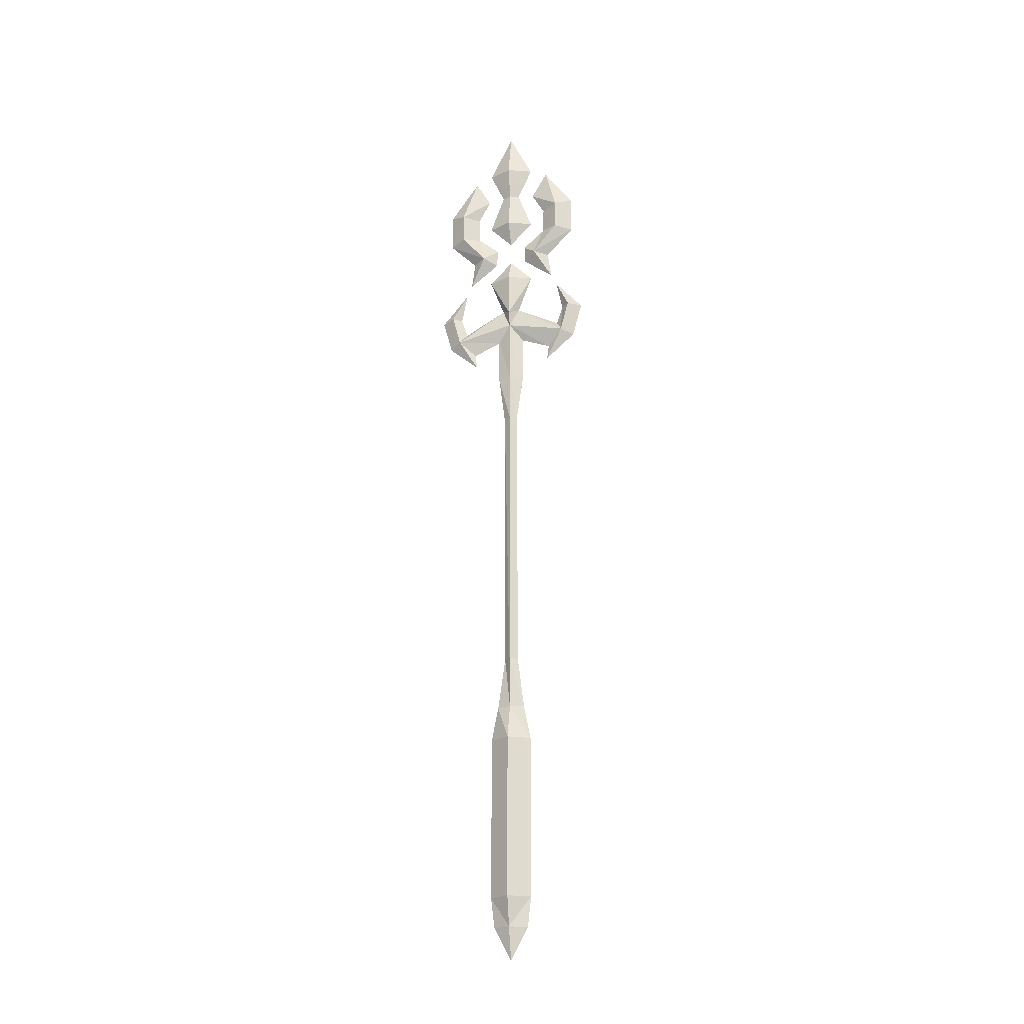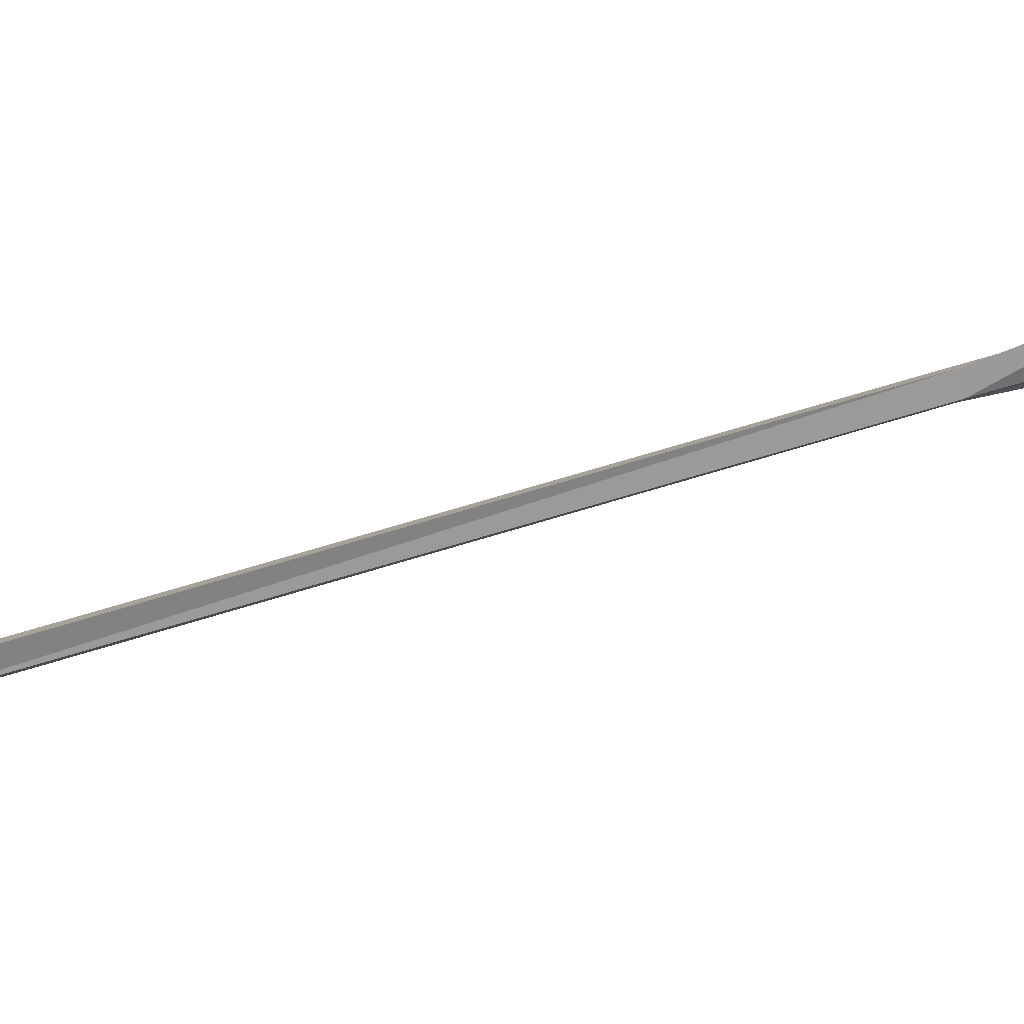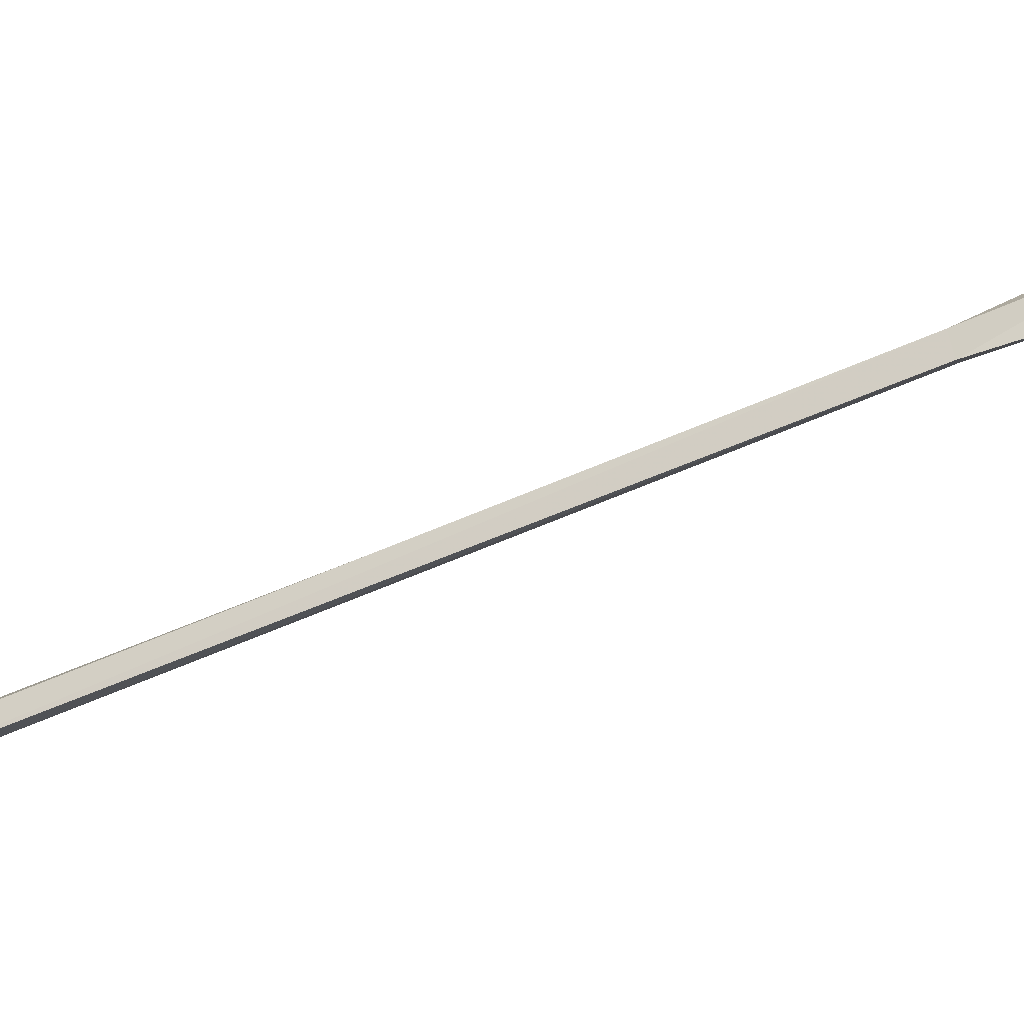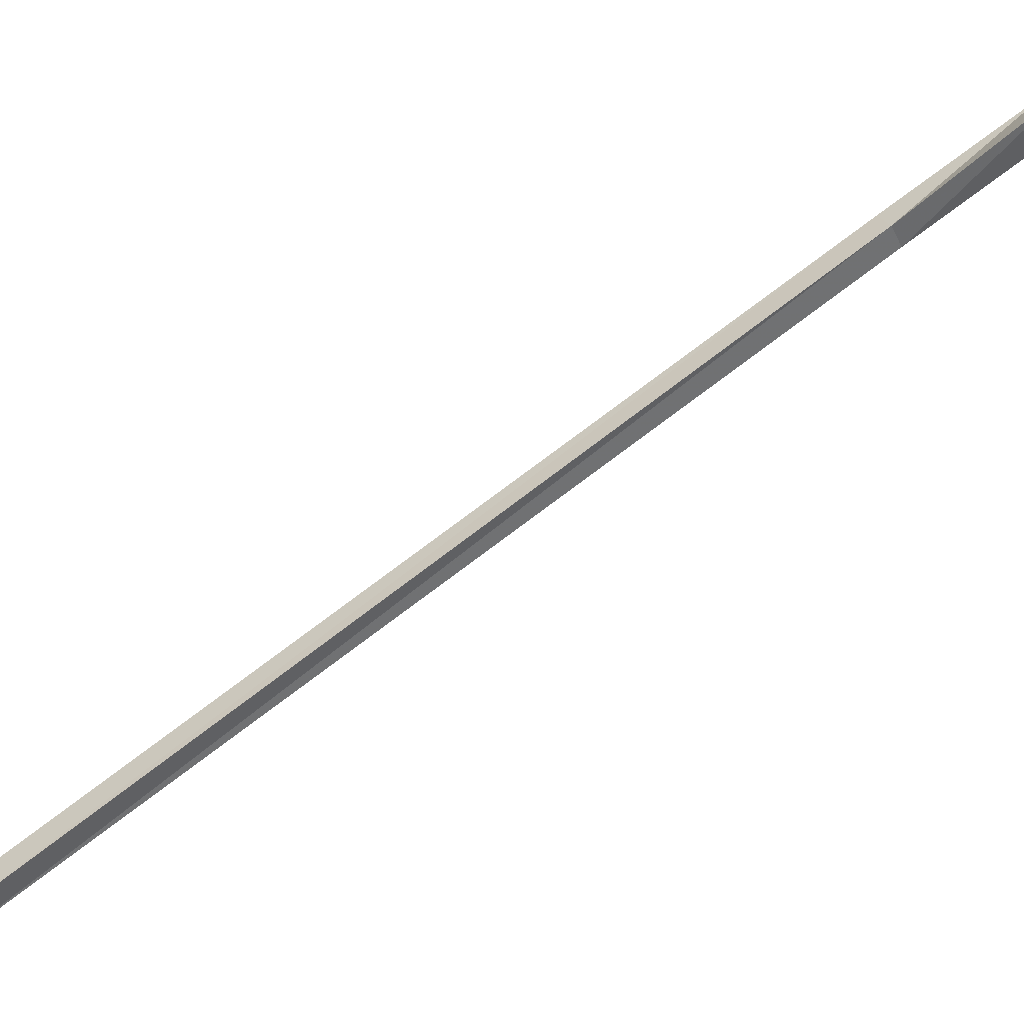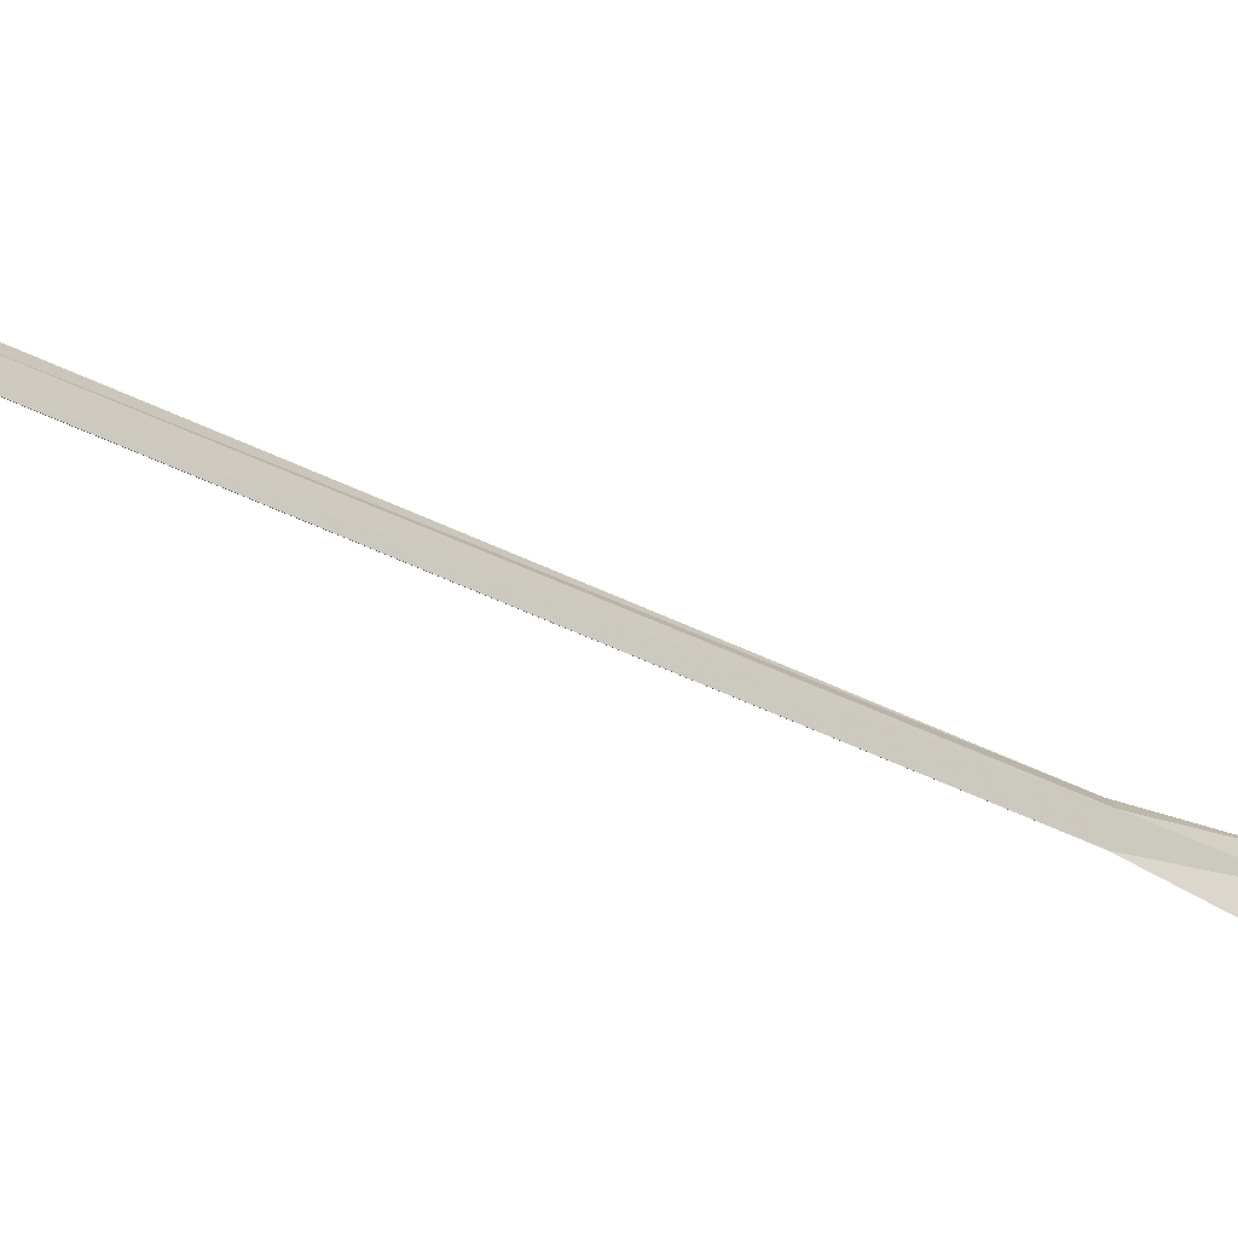
<metadata>
{"format":"obj","ext":"obj","renderer":"f3d","projection":"perspective","resolution":1024,"background":"white","views":[{"elev":-21.8,"azim":-73.5,"up":"+Y"},{"elev":55.6,"azim":70.7,"up":"+Z"},{"elev":-58.3,"azim":114.5,"up":"+Z"},{"elev":77.1,"azim":52.9,"up":"+Z"},{"elev":-43.5,"azim":59.3,"up":"+Z"}]}
</metadata>
<code>
o longarm05
v 0.021 0.0883 0.0078
v -0.0003 -0.0055 0.0078
v -0.0003 0.0883 -0.0422
v -0.0003 0.0883 0.0578
v -0.0215 0.0883 0.0078
v -0.0003 0.1733 0.0678
v -0.0378 0.1733 0.0078
v -0.0378 0.637 0.0078
v 0.0135 1.829 0.0078
v -0.0003 1.961 0.0478
v -0.0003 1.829 0.0478
v 0.0185 2.013 0.0078
v -0.0003 1.829 -0.0322
v -0.0003 1.961 -0.0322
v 0.0122 1.683 0.0078
v -0.0003 1.683 0.0265
v -0.0003 1.683 -0.0135
v -0.0003 0.8845 -0.011
v 0.0097 0.8833 0.0078
v -0.0178 0.8845 0.0078
v -0.0153 1.683 0.0078
v -0.0003 0.8845 0.029
v -0.0003 0.7358 -0.0322
v 0.0135 0.7358 0.0078
v -0.0128 0.7358 0.0078
v -0.0003 0.7358 0.0478
v -0.0003 0.637 -0.0522
v 0.0385 0.637 0.0078
v -0.0003 0.637 0.0678
v 0.0385 0.1733 0.0078
v -0.0003 0.1733 -0.0522
v -0.014 1.829 0.0078
v -0.0178 2.013 0.0078
v 0.0335 2.392 0.0078
v -0.0003 2.392 0.0765
v -0.0003 2.323 0.0078
v -0.0315 2.392 0.0078
v -0.0128 2.505 0.0078
v -0.0003 2.392 -0.061
v -0.0003 2.505 -0.0185
v 0.0135 2.505 0.0078
v -0.0003 2.505 0.034
v 0.0335 2.597 0.0078
v -0.0003 2.735 0.0078
v -0.0003 2.597 0.0765
v -0.0003 2.597 -0.061
v -0.0315 2.597 0.0078
v -0.0003 2.253 0.0078
v -0.0003 2.186 -0.061
v -0.0315 2.186 0.0078
v -0.0003 2.186 0.0765
v -0.0265 2.057 0.0078
v -0.0003 2.073 -0.0185
v 0.0335 2.186 0.0078
v 0.031 2.442 -0.151
v -0.0003 2.498 -0.0672
v -0.0003 2.433 -0.1035
v -0.0003 2.576 -0.1122
v -0.0003 2.458 -0.1985
v -0.029 2.442 -0.151
v -0.0003 2.358 -0.101
v -0.029 2.271 -0.0785
v -0.0003 2.252 -0.041
v -0.0003 2.304 -0.0385
v -0.0003 2.186 -0.1285
v -0.0003 2.264 -0.1172
v -0.0003 2.347 -0.1985
v 0.031 2.271 -0.0785
v -0.029 2.271 0.094
v -0.0003 2.252 0.0565
v -0.0003 2.186 0.1453
v -0.0003 2.304 0.054
v -0.0003 2.358 0.1178
v 0.031 2.271 0.094
v -0.0003 2.264 0.134
v -0.0003 2.347 0.2153
v -0.029 2.442 0.1678
v -0.0003 2.498 0.0828
v -0.0003 2.433 0.1203
v -0.0003 2.576 0.129
v -0.0003 2.458 0.2153
v 0.031 2.442 0.1678
v 0.0272 2.057 0.0078
v -0.0003 2.073 0.034
v 0.031 2.356 -0.1497
v -0.029 2.356 -0.1497
v 0.031 2.356 0.1665
v -0.029 2.356 0.1665
v 0.0222 1.973 -0.161
v -0.0003 1.885 -0.1085
v -0.0003 1.958 -0.196
v -0.0003 1.927 -0.1135
v 0.0222 2.063 -0.1847
v -0.0003 2.151 -0.1435
v -0.0003 2.062 -0.161
v -0.0003 2.058 -0.2235
v -0.0003 2.151 0.1628
v 0.0222 2.063 0.2053
v -0.0003 2.058 0.244
v -0.0003 2.062 0.1815
v -0.0003 2.006 -0.1422
v 0.0222 1.973 0.1815
v -0.0003 2.007 0.1628
v -0.0003 1.927 0.134
v -0.0003 1.958 0.2165
v -0.0003 1.885 0.129
v -0.0215 1.973 -0.161
v -0.0215 2.063 -0.1847
v -0.0228 2.063 0.2053
v -0.0228 1.973 0.1815
f 1 2 3
f 2 1 4
f 3 2 5
f 5 2 4
f 4 6 5
f 7 5 6
f 6 8 7
f 9 10 11
f 10 9 12
f 13 12 9
f 12 13 14
f 15 11 16
f 11 15 9
f 17 9 15
f 9 17 13
f 18 15 19
f 15 18 17
f 20 17 18
f 17 20 21
f 22 21 20
f 21 22 16
f 19 16 22
f 16 19 15
f 23 19 24
f 19 23 18
f 25 18 23
f 18 25 20
f 26 20 25
f 20 26 22
f 24 22 26
f 22 24 19
f 24 27 23
f 27 24 28
f 26 28 24
f 28 26 29
f 30 29 6
f 29 30 28
f 31 28 30
f 28 31 27
f 30 3 31
f 3 30 1
f 6 1 30
f 1 6 4
f 31 5 7
f 7 27 31
f 31 3 5
f 6 29 8
f 7 8 27
f 8 23 27
f 23 8 25
f 29 25 8
f 25 29 26
f 32 16 11
f 16 32 21
f 13 21 32
f 21 13 17
f 32 14 13
f 14 32 33
f 11 33 32
f 33 11 10
f 34 35 36
f 37 36 35
f 35 38 37
f 39 37 38
f 38 40 39
f 36 37 39
f 34 36 39
f 39 41 34
f 35 34 41
f 41 42 35
f 43 44 45
f 44 43 46
f 41 46 43
f 45 44 47
f 47 44 46
f 46 38 47
f 45 47 38
f 38 42 45
f 48 49 50
f 50 51 48
f 51 50 52
f 49 52 50
f 52 49 53
f 48 51 54
f 54 49 48
f 55 56 57
f 56 55 58
f 59 58 55
f 60 56 58
f 56 60 57
f 61 57 60
f 62 63 64
f 62 65 63
f 65 62 66
f 67 66 62
f 63 65 68
f 65 66 68
f 60 58 59
f 69 70 71
f 70 69 72
f 73 72 69
f 74 71 70
f 71 74 75
f 76 75 74
f 71 75 69
f 74 70 72
f 72 73 74
f 77 78 79
f 77 80 78
f 80 77 81
f 76 81 77
f 78 80 82
f 80 81 82
f 35 42 38
f 45 41 43
f 41 45 42
f 46 40 38
f 40 46 41
f 41 39 40
f 53 49 83
f 84 51 52
f 83 51 84
f 51 83 54
f 49 54 83
f 85 55 61
f 61 68 85
f 67 85 68
f 68 66 67
f 61 55 57
f 61 62 64
f 86 62 61
f 61 60 86
f 67 86 60
f 60 59 67
f 64 68 61
f 68 64 63
f 62 86 67
f 55 85 67
f 67 59 55
f 87 74 73
f 73 82 87
f 76 87 82
f 82 81 76
f 79 82 73
f 82 79 78
f 73 77 79
f 88 77 73
f 73 69 88
f 76 88 69
f 69 75 76
f 77 88 76
f 87 76 74
f 89 90 91
f 90 89 92
f 93 94 95
f 94 93 96
f 89 96 93
f 97 99 98
f 98 100 97
f 96 89 91
f 89 93 101
f 101 53 89
f 101 93 95
f 102 84 103
f 12 84 102
f 102 104 12
f 89 14 92
f 14 89 12
f 105 98 99
f 102 98 105
f 105 106 102
f 104 102 106
f 100 102 103
f 102 100 98
f 12 104 10
f 12 83 84
f 83 12 53
f 89 53 12
f 107 91 90
f 107 90 92
f 92 14 107
f 33 107 14
f 108 94 96
f 94 108 95
f 99 97 109
f 97 100 109
f 107 96 91
f 96 107 108
f 101 108 107
f 108 101 95
f 53 107 33
f 107 53 101
f 109 105 99
f 105 109 110
f 100 110 109
f 104 33 10
f 33 104 110
f 106 110 104
f 110 106 105
f 33 52 53
f 52 33 84
f 110 84 33
f 84 110 103
f 100 103 110

</code>
